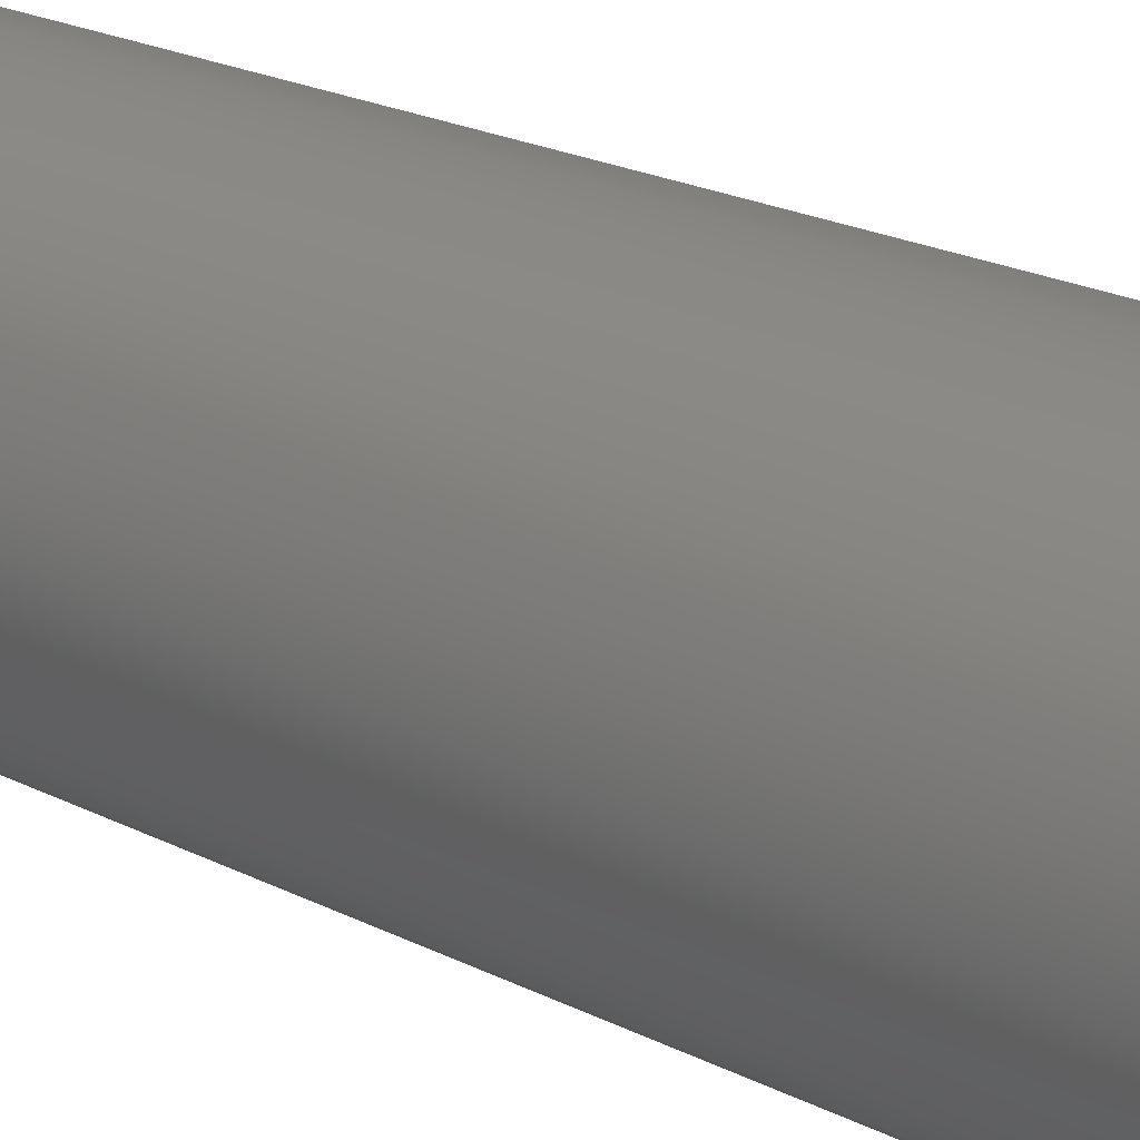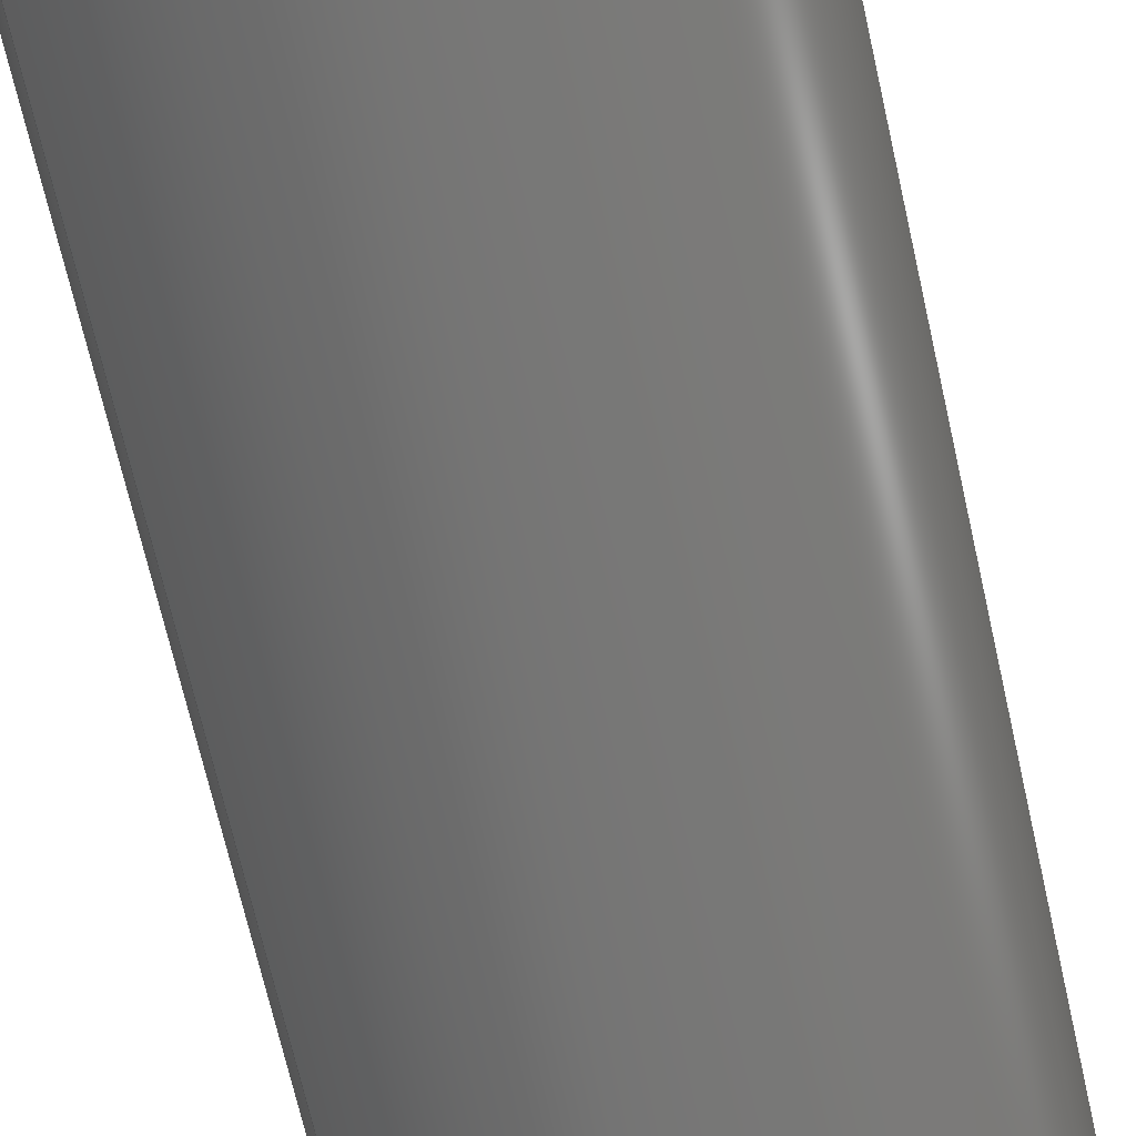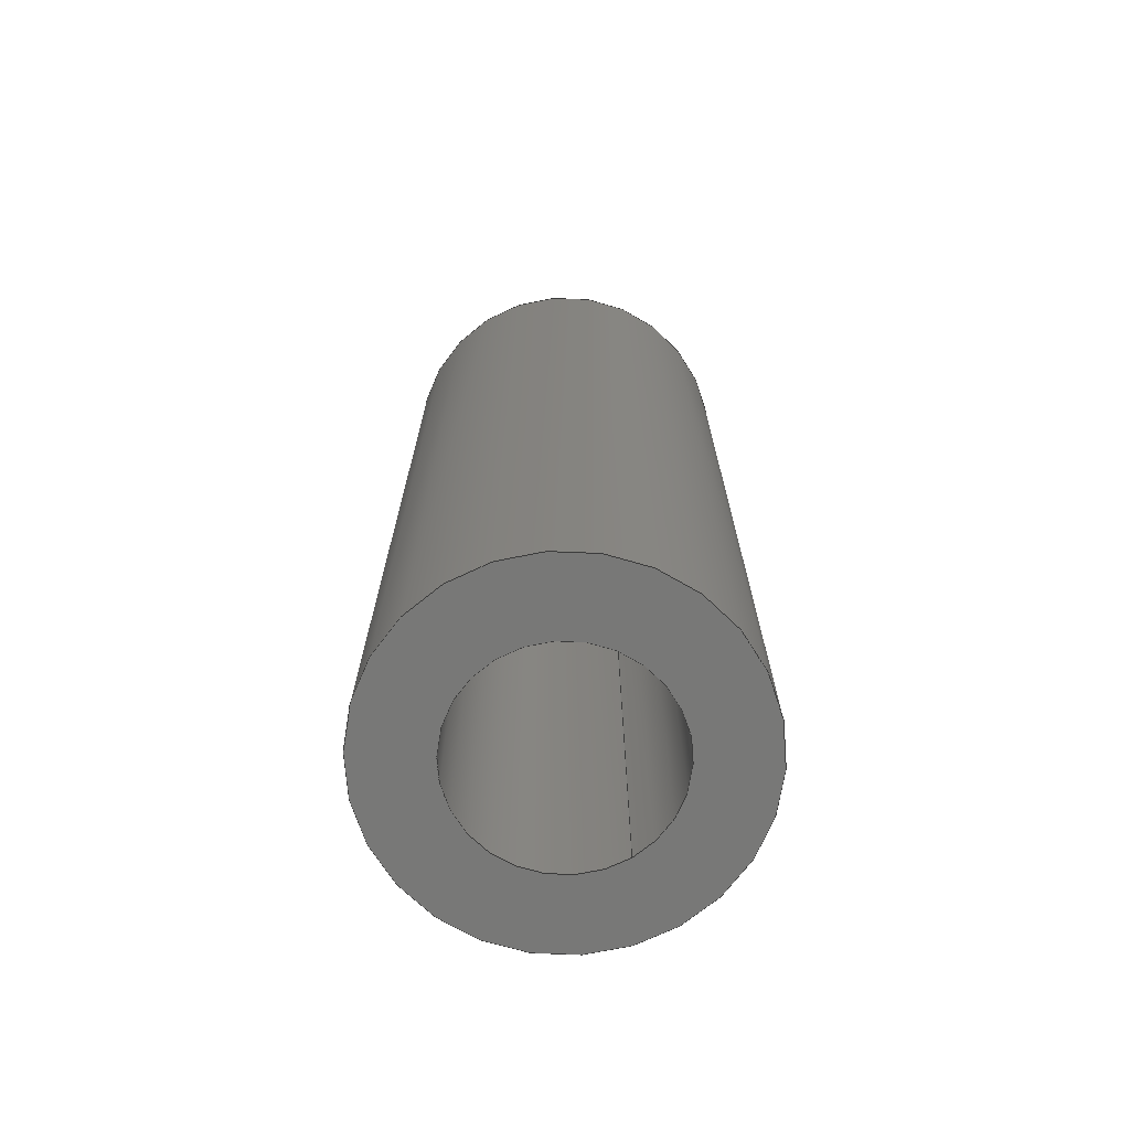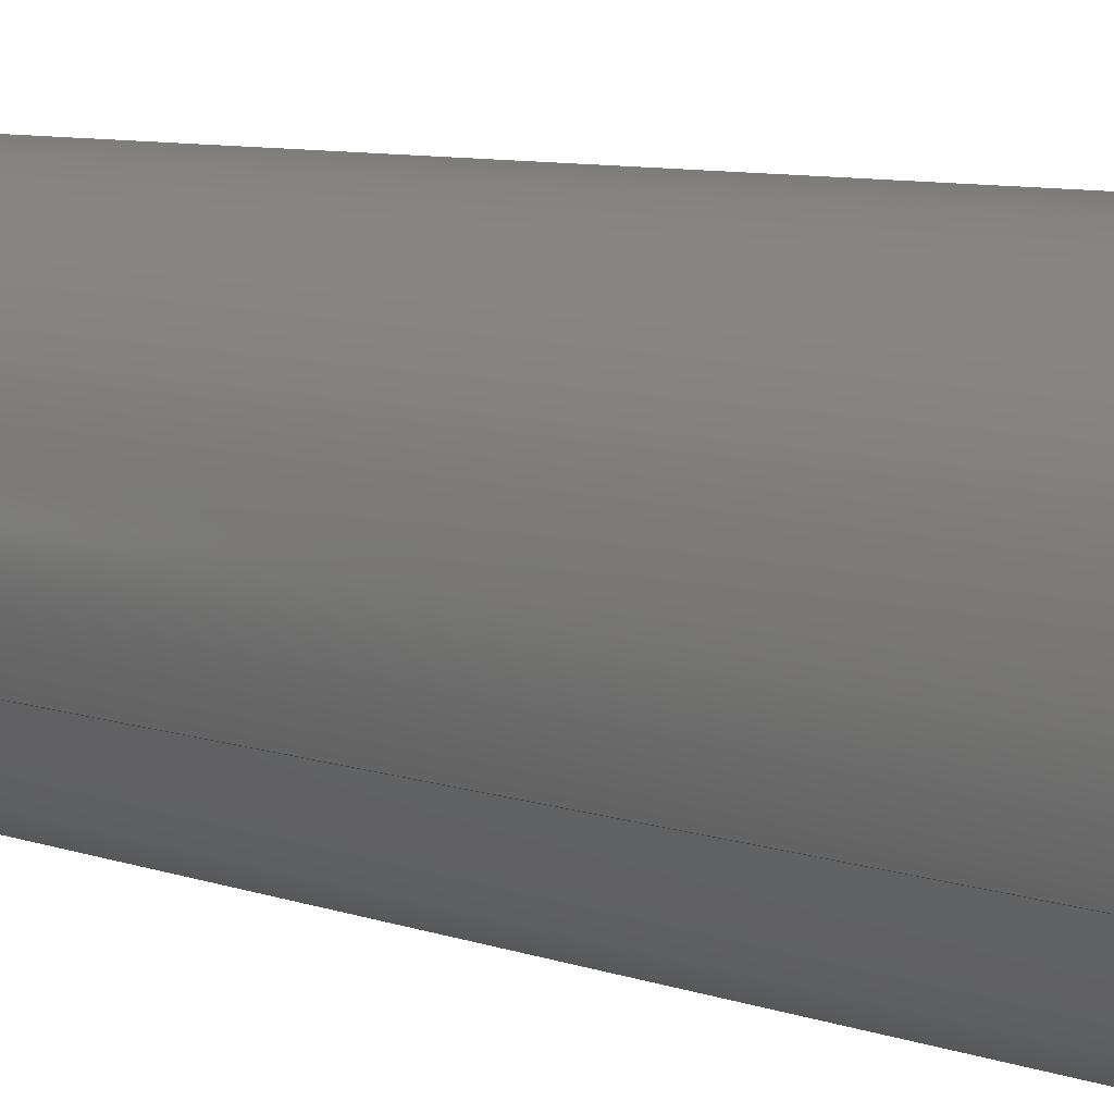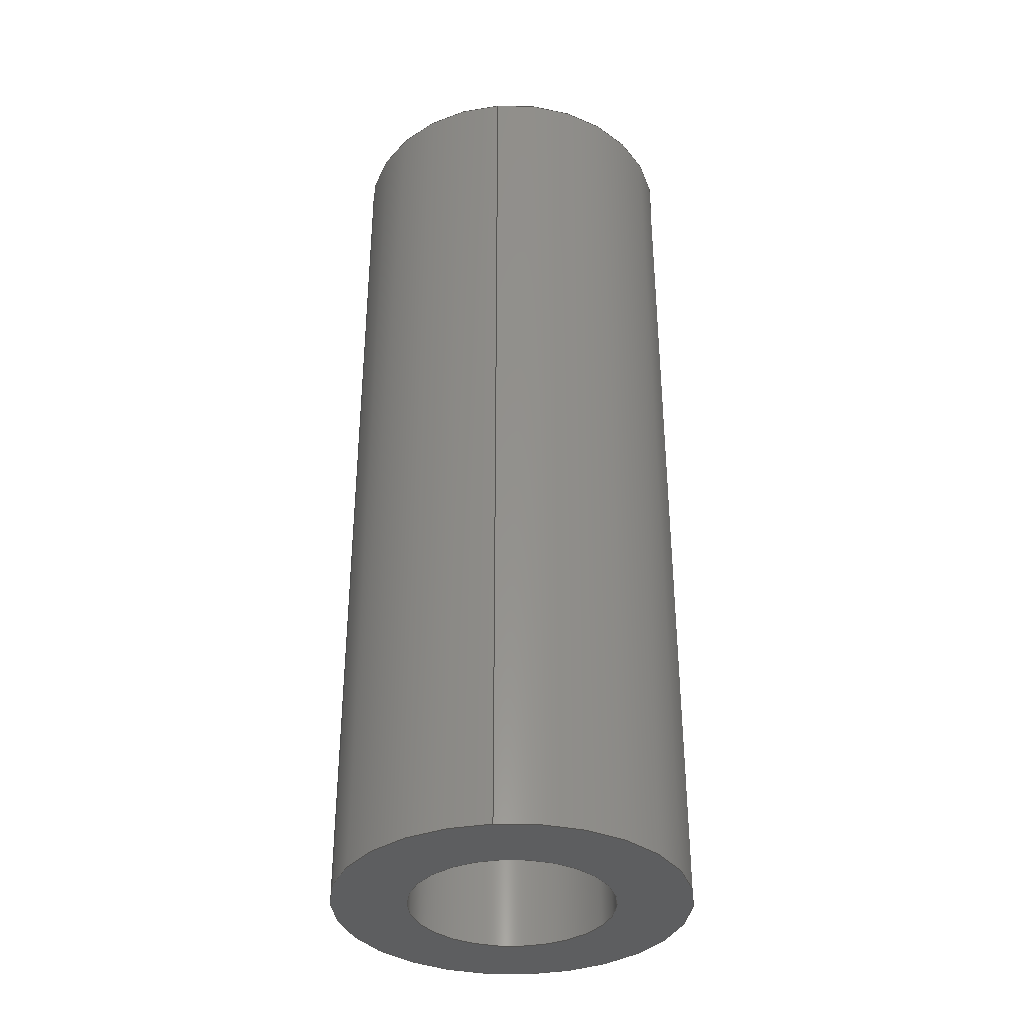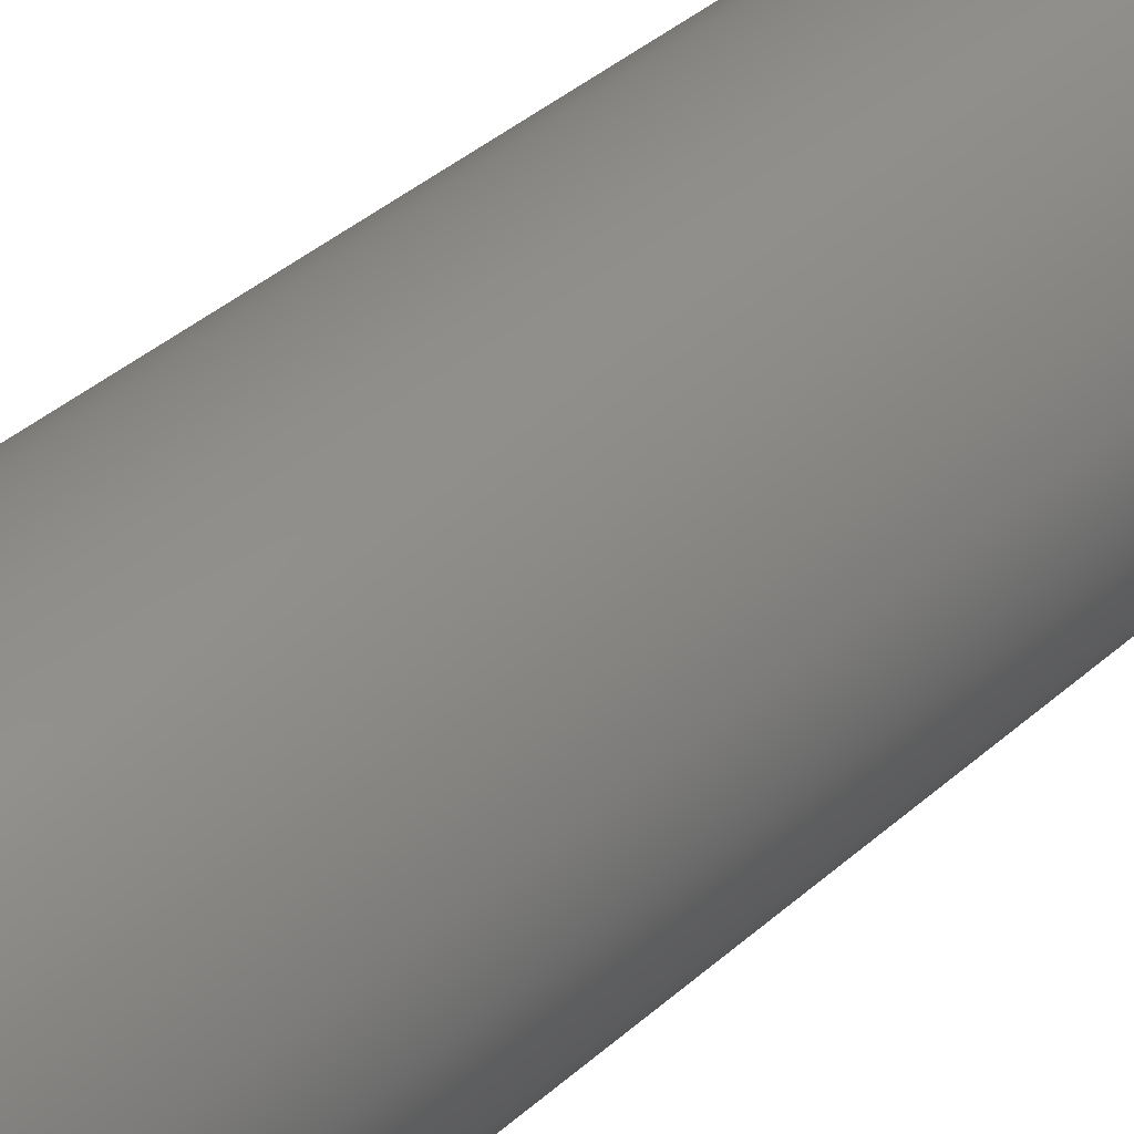
<metadata>
{"format":"step","ext":"step","renderer":"f3d","projection":"perspective","resolution":1024,"background":"white","views":[{"elev":22.0,"azim":-48.6,"up":"+Y"},{"elev":-67.8,"azim":-167.4,"up":"+Y"},{"elev":-70.7,"azim":-80.7,"up":"+Z"},{"elev":7.8,"azim":135.5,"up":"+Y"},{"elev":-35.8,"azim":72.6,"up":"+Z"},{"elev":41.9,"azim":-136.2,"up":"+Y"}]}
</metadata>
<code>
ISO-10303-21;
DATA;
#1=PROPERTY_DEFINITION_REPRESENTATION(#5,#3);
#2=PROPERTY_DEFINITION_REPRESENTATION(#6,#4);
#3=REPRESENTATION('',(#7),#108);
#4=REPRESENTATION('',(#8),#108);
#5=PROPERTY_DEFINITION('pmi validation property','',#113);
#6=PROPERTY_DEFINITION('pmi validation property','',#113);
#7=VALUE_REPRESENTATION_ITEM('number of annotations',COUNT_MEASURE(0));
#8=VALUE_REPRESENTATION_ITEM('number of views',COUNT_MEASURE(0));
#9=SHAPE_REPRESENTATION_RELATIONSHIP('','',#66,#10);
#10=ADVANCED_BREP_SHAPE_REPRESENTATION('',(#64),#108);
#11=CYLINDRICAL_SURFACE('',#74,0.001191);
#12=CYLINDRICAL_SURFACE('',#75,0.0006906);
#13=ORIENTED_EDGE('',*,*,#21,.F.);
#14=ORIENTED_EDGE('',*,*,#22,.T.);
#15=ORIENTED_EDGE('',*,*,#23,.F.);
#16=ORIENTED_EDGE('',*,*,#24,.F.);
#17=ORIENTED_EDGE('',*,*,#24,.T.);
#18=ORIENTED_EDGE('',*,*,#22,.F.);
#19=ORIENTED_EDGE('',*,*,#23,.T.);
#20=ORIENTED_EDGE('',*,*,#21,.T.);
#21=EDGE_CURVE('',#25,#25,#29,.T.);
#22=EDGE_CURVE('',#26,#26,#30,.T.);
#23=EDGE_CURVE('',#27,#27,#31,.F.);
#24=EDGE_CURVE('',#28,#28,#32,.T.);
#25=VERTEX_POINT('',#97);
#26=VERTEX_POINT('',#99);
#27=VERTEX_POINT('',#102);
#28=VERTEX_POINT('',#104);
#29=CIRCLE('',#69,0.0006906);
#30=CIRCLE('',#70,0.001191);
#31=CIRCLE('',#72,0.0006906);
#32=CIRCLE('',#73,0.001191);
#33=EDGE_LOOP('',(#13));
#34=EDGE_LOOP('',(#14));
#35=EDGE_LOOP('',(#15));
#36=EDGE_LOOP('',(#16));
#37=EDGE_LOOP('',(#17));
#38=EDGE_LOOP('',(#18));
#39=EDGE_LOOP('',(#19));
#40=EDGE_LOOP('',(#20));
#41=FACE_BOUND('',#33,.T.);
#42=FACE_BOUND('',#34,.T.);
#43=FACE_BOUND('',#35,.T.);
#44=FACE_BOUND('',#36,.T.);
#45=FACE_BOUND('',#37,.T.);
#46=FACE_BOUND('',#38,.T.);
#47=FACE_BOUND('',#39,.T.);
#48=FACE_BOUND('',#40,.T.);
#49=PLANE('',#68);
#50=PLANE('',#71);
#51=ADVANCED_FACE('',(#41,#42),#49,.T.);
#52=ADVANCED_FACE('',(#43,#44),#50,.F.);
#53=ADVANCED_FACE('',(#45,#46),#11,.T.);
#54=ADVANCED_FACE('',(#47,#48),#12,.F.);
#55=CLOSED_SHELL('',(#51,#52,#53,#54));
#56=STYLED_ITEM('',(#57),#64);
#57=PRESENTATION_STYLE_ASSIGNMENT((#58));
#58=SURFACE_STYLE_USAGE(.BOTH.,#59);
#59=SURFACE_SIDE_STYLE('',(#60));
#60=SURFACE_STYLE_FILL_AREA(#61);
#61=FILL_AREA_STYLE('',(#62));
#62=FILL_AREA_STYLE_COLOUR('',#63);
#63=DRAUGHTING_PRE_DEFINED_COLOUR('black');
#64=MANIFOLD_SOLID_BREP('Spring Pin, 1/8-in OD, 1/4-in L',#55);
#65=SHAPE_DEFINITION_REPRESENTATION(#113,#66);
#66=SHAPE_REPRESENTATION('Spring Pin, 1/8-in OD, 1/4-in L',(#67),#108);
#67=AXIS2_PLACEMENT_3D('',#94,#76,#77);
#68=AXIS2_PLACEMENT_3D('',#95,#78,#79);
#69=AXIS2_PLACEMENT_3D('',#96,#80,#81);
#70=AXIS2_PLACEMENT_3D('',#98,#82,#83);
#71=AXIS2_PLACEMENT_3D('',#100,#84,#85);
#72=AXIS2_PLACEMENT_3D('',#101,#86,#87);
#73=AXIS2_PLACEMENT_3D('',#103,#88,#89);
#74=AXIS2_PLACEMENT_3D('',#105,#90,#91);
#75=AXIS2_PLACEMENT_3D('',#106,#92,#93);
#76=DIRECTION('',(0,0,1));
#77=DIRECTION('',(1,0,0));
#78=DIRECTION('',(1.109e-17,-1.61e-15,-1));
#79=DIRECTION('',(0.3897,0.9209,-1.55e-15));
#80=DIRECTION('',(1.109e-17,-1.61e-15,-1));
#81=DIRECTION('',(0.9209,-0.3897,6.763e-16));
#82=DIRECTION('',(1.109e-17,-1.61e-15,-1));
#83=DIRECTION('',(0.9209,-0.3897,6.763e-16));
#84=DIRECTION('',(1.109e-17,-1.61e-15,-1));
#85=DIRECTION('',(0.3897,0.9209,-1.55e-15));
#86=DIRECTION('',(1.109e-17,-1.61e-15,-1));
#87=DIRECTION('',(0.9209,-0.3897,6.763e-16));
#88=DIRECTION('',(1.109e-17,-1.61e-15,-1));
#89=DIRECTION('',(0.9209,-0.3897,6.763e-16));
#90=DIRECTION('',(1.109e-17,-1.665e-15,-1));
#91=DIRECTION('',(0.9209,-0.3897,6.763e-16));
#92=DIRECTION('',(1.109e-17,-1.61e-15,-1));
#93=DIRECTION('',(0.9209,-0.3897,6.763e-16));
#94=CARTESIAN_POINT('',(0,0,0));
#95=CARTESIAN_POINT('',(0.01614,-0.1724,0.0081));
#96=CARTESIAN_POINT('',(0.02655,-0.1768,0.0081));
#97=CARTESIAN_POINT('',(0.02719,-0.1771,0.0081));
#98=CARTESIAN_POINT('',(0.02655,-0.1768,0.0081));
#99=CARTESIAN_POINT('',(0.02765,-0.1773,0.0081));
#100=CARTESIAN_POINT('',(0.01614,-0.1724,0.01445));
#101=CARTESIAN_POINT('',(0.02655,-0.1768,0.01445));
#102=CARTESIAN_POINT('',(0.02719,-0.1771,0.01445));
#103=CARTESIAN_POINT('',(0.02655,-0.1768,0.01445));
#104=CARTESIAN_POINT('',(0.02765,-0.1773,0.01445));
#105=CARTESIAN_POINT('',(0.02655,-0.1768,0.01445));
#106=CARTESIAN_POINT('',(0.02655,-0.1768,0.01445));
#107=MECHANICAL_DESIGN_GEOMETRIC_PRESENTATION_REPRESENTATION('',(#56),#108);
#108=(
GEOMETRIC_REPRESENTATION_CONTEXT(3)
GLOBAL_UNCERTAINTY_ASSIGNED_CONTEXT((#109))
GLOBAL_UNIT_ASSIGNED_CONTEXT((#112,#111,#110))
REPRESENTATION_CONTEXT('Spring Pin, 1/8-in OD, 1/4-in L',
'TOP_LEVEL_ASSEMBLY_PART')
);
#109=UNCERTAINTY_MEASURE_WITH_UNIT(LENGTH_MEASURE(5e-06),#112,
'DISTANCE_ACCURACY_VALUE','Maximum Tolerance applied to model');
#110=(
NAMED_UNIT(*)
SI_UNIT($,.STERADIAN.)
SOLID_ANGLE_UNIT()
);
#111=(
NAMED_UNIT(*)
PLANE_ANGLE_UNIT()
SI_UNIT($,.RADIAN.)
);
#112=(
LENGTH_UNIT()
NAMED_UNIT(*)
SI_UNIT($,.METRE.)
);
#113=PRODUCT_DEFINITION_SHAPE('','',#114);
#114=PRODUCT_DEFINITION('','',#116,#115);
#115=PRODUCT_DEFINITION_CONTEXT('',#122,'design');
#116=PRODUCT_DEFINITION_FORMATION_WITH_SPECIFIED_SOURCE('','',#118,
 .NOT_KNOWN.);
#117=PRODUCT_RELATED_PRODUCT_CATEGORY('','',(#118));
#118=PRODUCT('Spring Pin, 1/8-in OD, 1/4-in L',
'Spring Pin, 1/8-in OD, 1/4-in L','Spring Pin, 1/8-in OD, 1/4-in L',(#120));
#119=PRODUCT_CATEGORY('','');
#120=PRODUCT_CONTEXT('',#122,'mechanical');
#121=APPLICATION_PROTOCOL_DEFINITION('international standard',
'automotive_design',2010,#122);
#122=APPLICATION_CONTEXT(
'core data for automotive mechanical design processes');
ENDSEC;
END-ISO-10303-21;

</code>
